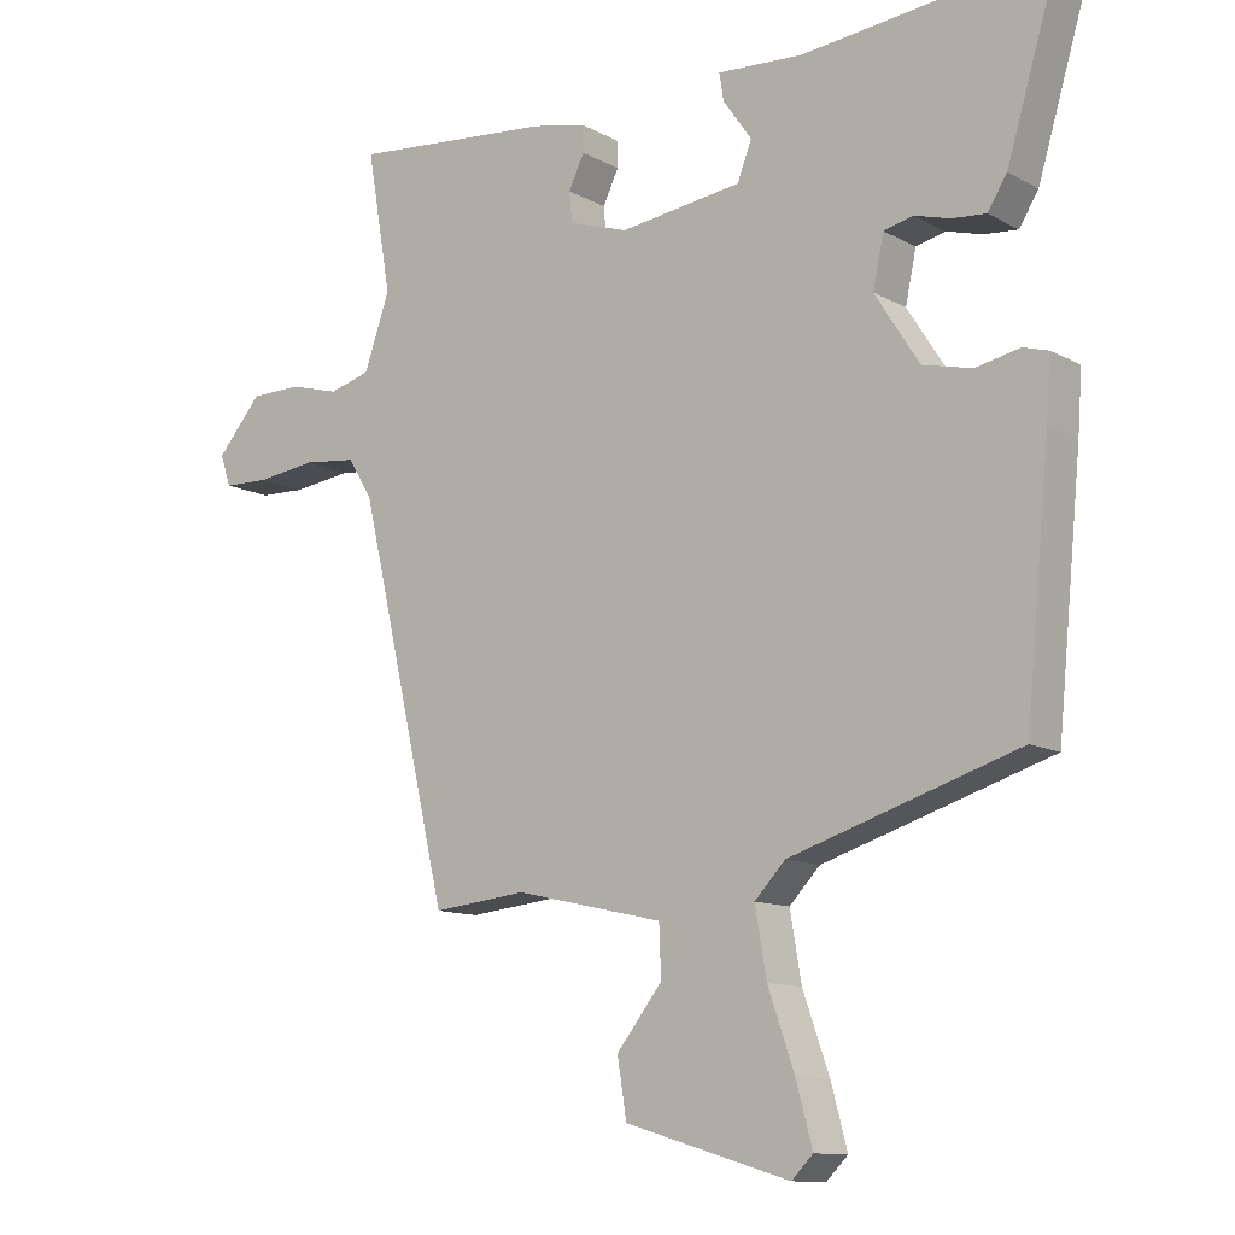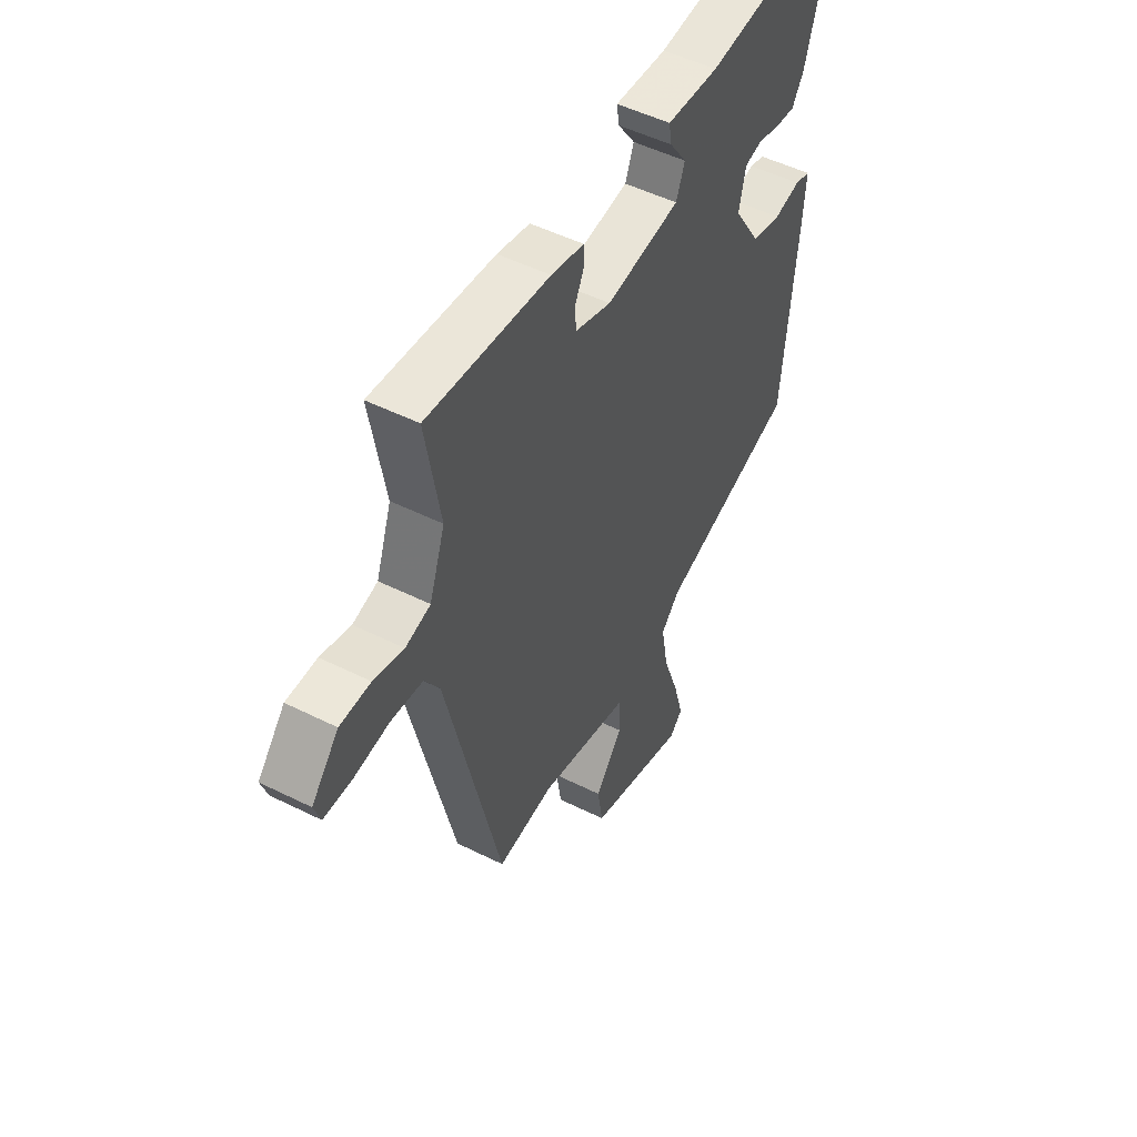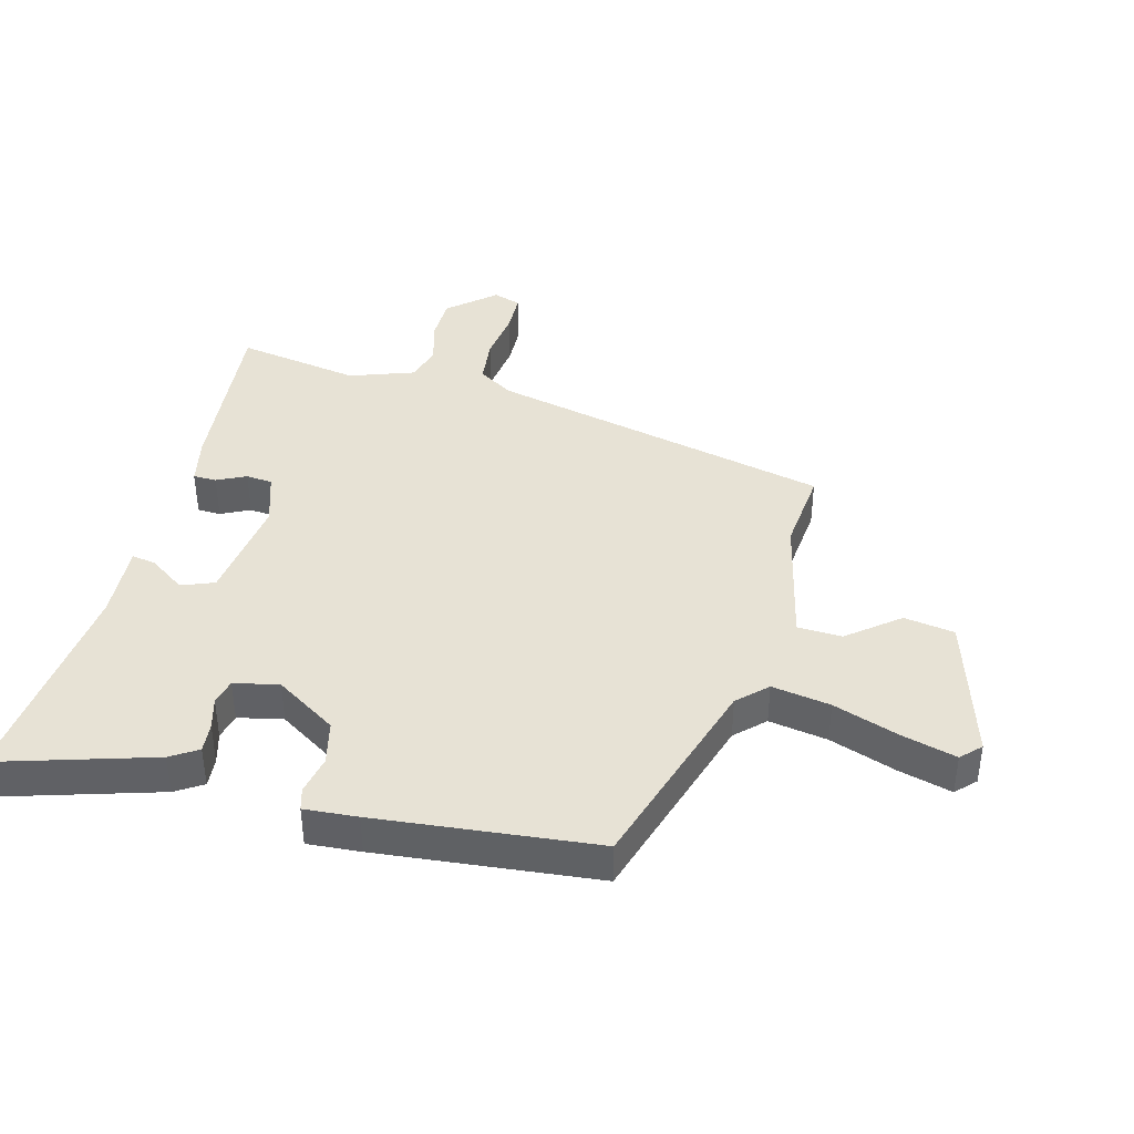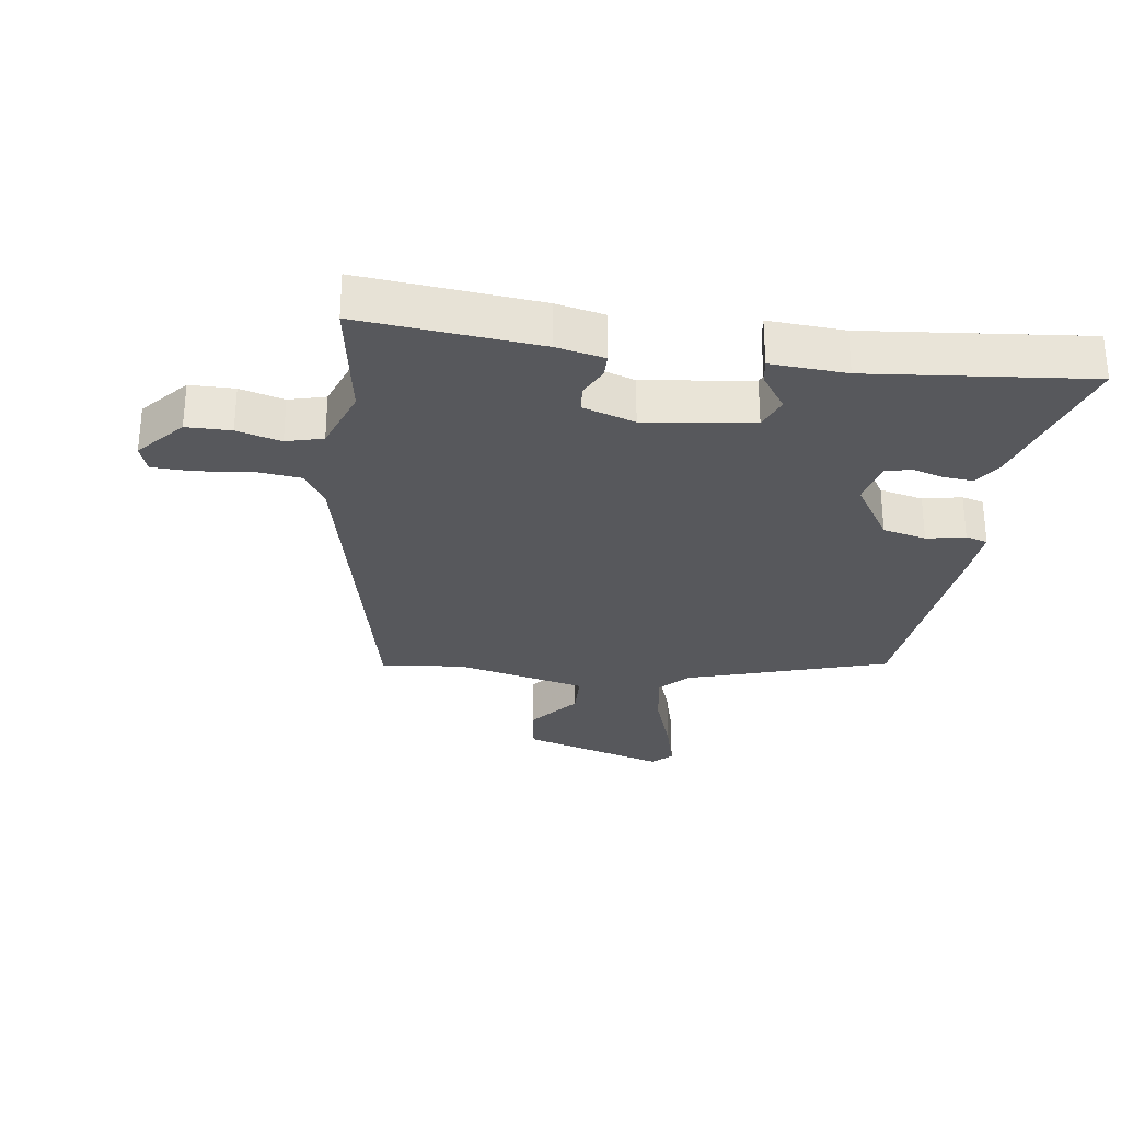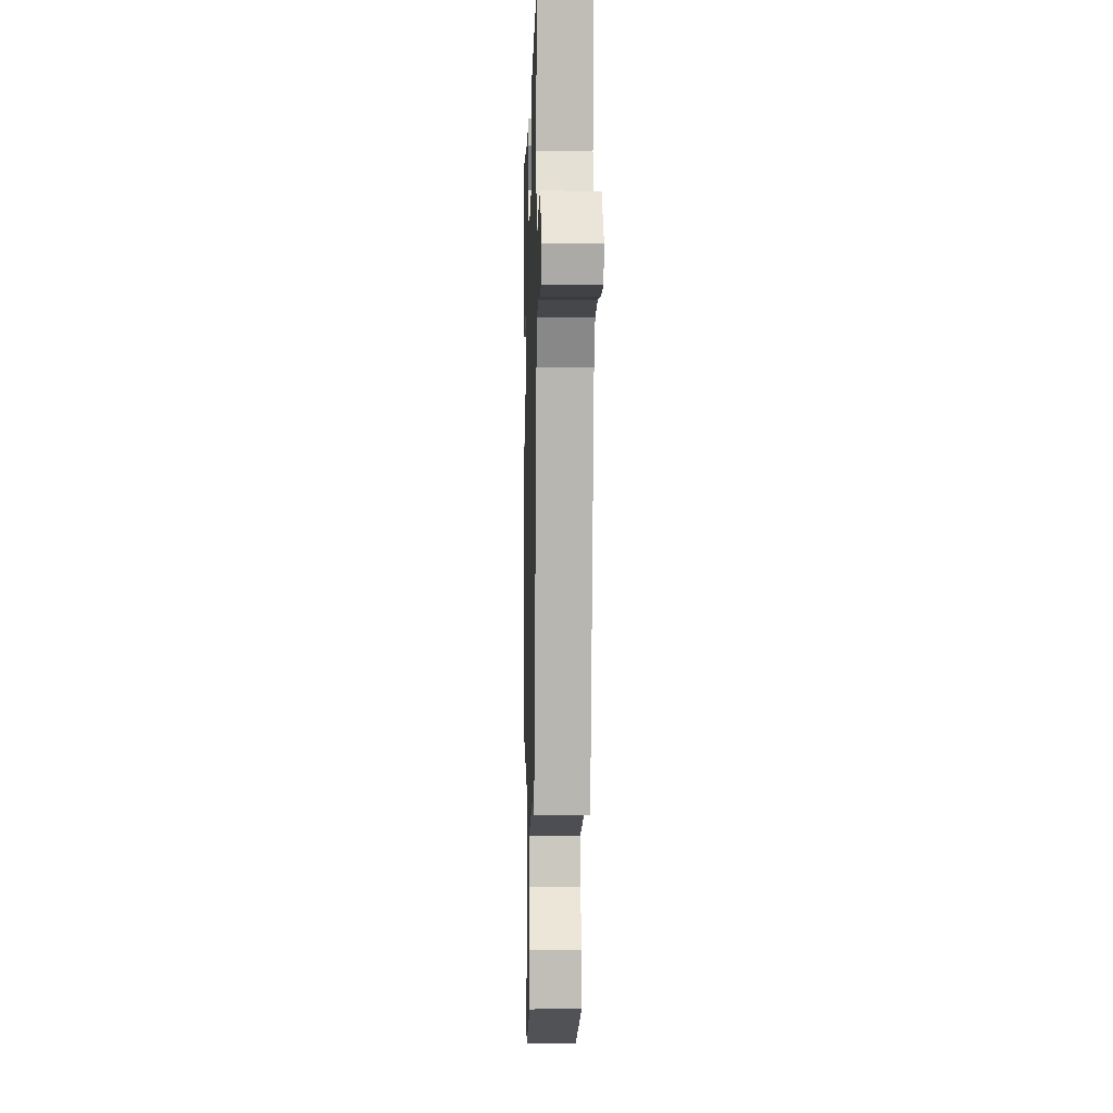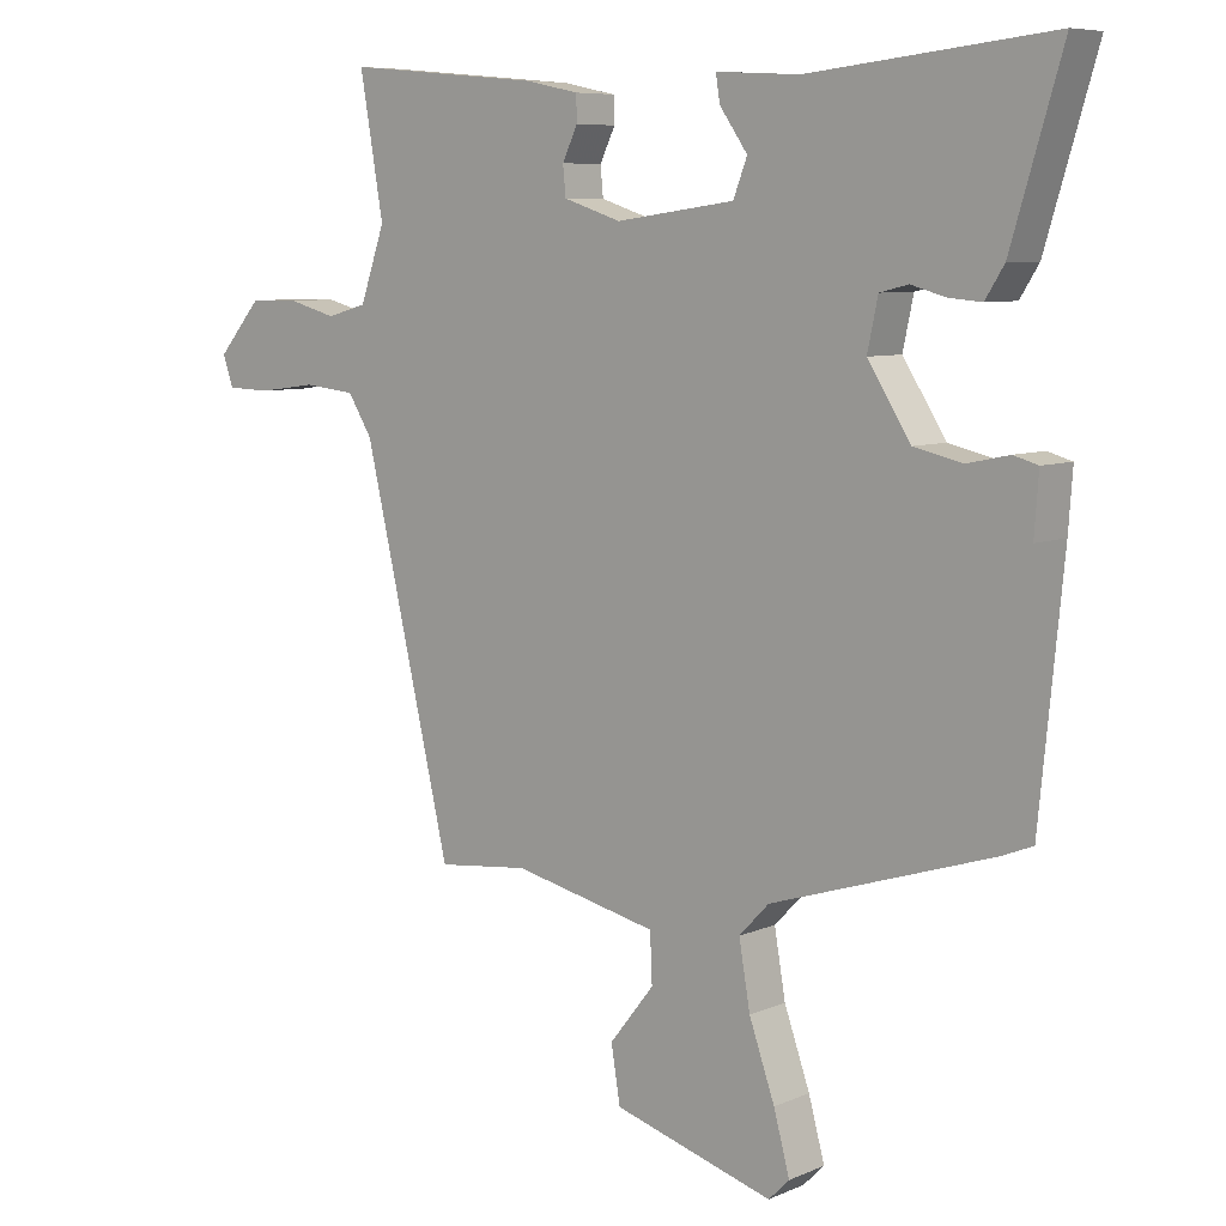
<metadata>
{"format":"obj","ext":"obj","renderer":"f3d","projection":"perspective","resolution":1024,"background":"white","views":[{"elev":-11.4,"azim":37.7,"up":"+Z"},{"elev":50.4,"azim":-61.3,"up":"+Z"},{"elev":40.5,"azim":104.5,"up":"+Y"},{"elev":-28.7,"azim":-8.3,"up":"+Y"},{"elev":-4.6,"azim":-91.6,"up":"+Z"},{"elev":7.5,"azim":39.9,"up":"+Z"}]}
</metadata>
<code>
v -0.485 0.07 0.516
v -0.202 0.07 0.49
v -0.126 0.07 0.474
v -0.125 0.07 0.437
v -0.147 0.07 0.391
v -0.143 0.07 0.349
v -0.06 0.07 0.322
v 0.111 0.07 0.345
v 0.131 0.07 0.397
v 0.091 0.07 0.454
v 0.085 0.07 0.492
v 0.205 0.07 0.485
v 0.553 0.07 0.522
v 0.48 0.07 0.278
v 0.453 0.07 0.235
v 0.406 0.07 0.239
v 0.356 0.07 0.253
v 0.315 0.07 0.243
v 0.3 0.07 0.172
v 0.362 0.07 0.075
v 0.431 0.07 0.059
v 0.492 0.07 0.072
v 0.527 0.07 0.062
v 0.521 0.07 -0.022
v 0.487 0.07 -0.37
v 0.169 0.07 -0.471
v 0.126 0.07 -0.516
v 0.142 0.07 -0.609
v 0.179 0.07 -0.714
v 0.202 0.07 -0.799
v 0.172 0.07 -0.829
v -0.058 0.07 -0.761
v -0.071 0.07 -0.681
v -0.007 0.07 -0.6
v -0.01 0.07 -0.53
v -0.218 0.07 -0.483
v -0.35 0.07 -0.497
v -0.477 0.07 0.046
v -0.512 0.07 0.102
v -0.586 0.07 0.11
v -0.67 0.07 0.099
v -0.734 0.07 0.101
v -0.749 0.07 0.145
v -0.686 0.07 0.218
v -0.615 0.07 0.219
v -0.545 0.07 0.2
v -0.487 0.07 0.216
v -0.451 0.07 0.319
v -0.485 0 0.516
v -0.202 0 0.49
v -0.126 0 0.474
v -0.125 0 0.437
v -0.147 0 0.391
v -0.143 0 0.349
v -0.06 0 0.322
v 0.111 0 0.345
v 0.131 0 0.397
v 0.091 0 0.454
v 0.085 0 0.492
v 0.205 0 0.485
v 0.553 0 0.522
v 0.48 0 0.278
v 0.453 0 0.235
v 0.406 0 0.239
v 0.356 0 0.253
v 0.315 0 0.243
v 0.3 0 0.172
v 0.362 0 0.075
v 0.431 0 0.059
v 0.492 0 0.072
v 0.527 0 0.062
v 0.521 0 -0.022
v 0.487 0 -0.37
v 0.169 0 -0.471
v 0.126 0 -0.516
v 0.142 0 -0.609
v 0.179 0 -0.714
v 0.202 0 -0.799
v 0.172 0 -0.829
v -0.058 0 -0.761
v -0.071 0 -0.681
v -0.007 0 -0.6
v -0.01 0 -0.53
v -0.218 0 -0.483
v -0.35 0 -0.497
v -0.477 0 0.046
v -0.512 0 0.102
v -0.586 0 0.11
v -0.67 0 0.099
v -0.734 0 0.101
v -0.749 0 0.145
v -0.686 0 0.218
v -0.615 0 0.219
v -0.545 0 0.2
v -0.487 0 0.216
v -0.451 0 0.319
f 43 44 45 46
f 41 42 43 46
f 40 41 46 47
f 39 40 47
f 38 39 47 48
f 36 37 38 48
f 31 32 33 34
f 31 34 35
f 28 29 30 31
f 27 28 31 35
f 26 27 35 36
f 21 22 23 24
f 20 21 24 25
f 19 20 25 26
f 14 15 16 17
f 12 13 14 17
f 12 17 18
f 9 10 11 12
f 8 9 12 18
f 7 8 18 19
f 2 3 4 5
f 2 5 6
f 1 2 6
f 48 1 6
f 19 26 36 48
f 6 7 19 48
f 94 93 92 91
f 94 91 90 89
f 95 94 89 88
f 95 88 87
f 96 95 87 86
f 96 86 85 84
f 82 81 80 79
f 83 82 79
f 79 78 77 76
f 83 79 76 75
f 84 83 75 74
f 72 71 70 69
f 73 72 69 68
f 74 73 68 67
f 65 64 63 62
f 65 62 61 60
f 66 65 60
f 60 59 58 57
f 66 60 57 56
f 67 66 56 55
f 53 52 51 50
f 54 53 50
f 54 50 49
f 54 49 96
f 96 84 74 67
f 96 67 55 54
f 1 49 50 2
f 2 50 51 3
f 3 51 52 4
f 4 52 53 5
f 5 53 54 6
f 6 54 55 7
f 7 55 56 8
f 8 56 57 9
f 9 57 58 10
f 10 58 59 11
f 11 59 60 12
f 12 60 61 13
f 13 61 62 14
f 14 62 63 15
f 15 63 64 16
f 16 64 65 17
f 17 65 66 18
f 18 66 67 19
f 19 67 68 20
f 20 68 69 21
f 21 69 70 22
f 22 70 71 23
f 23 71 72 24
f 24 72 73 25
f 25 73 74 26
f 26 74 75 27
f 27 75 76 28
f 28 76 77 29
f 29 77 78 30
f 30 78 79 31
f 31 79 80 32
f 32 80 81 33
f 33 81 82 34
f 34 82 83 35
f 35 83 84 36
f 36 84 85 37
f 37 85 86 38
f 38 86 87 39
f 39 87 88 40
f 40 88 89 41
f 41 89 90 42
f 42 90 91 43
f 43 91 92 44
f 44 92 93 45
f 45 93 94 46
f 46 94 95 47
f 47 95 96 48
f 48 96 49 1

</code>
